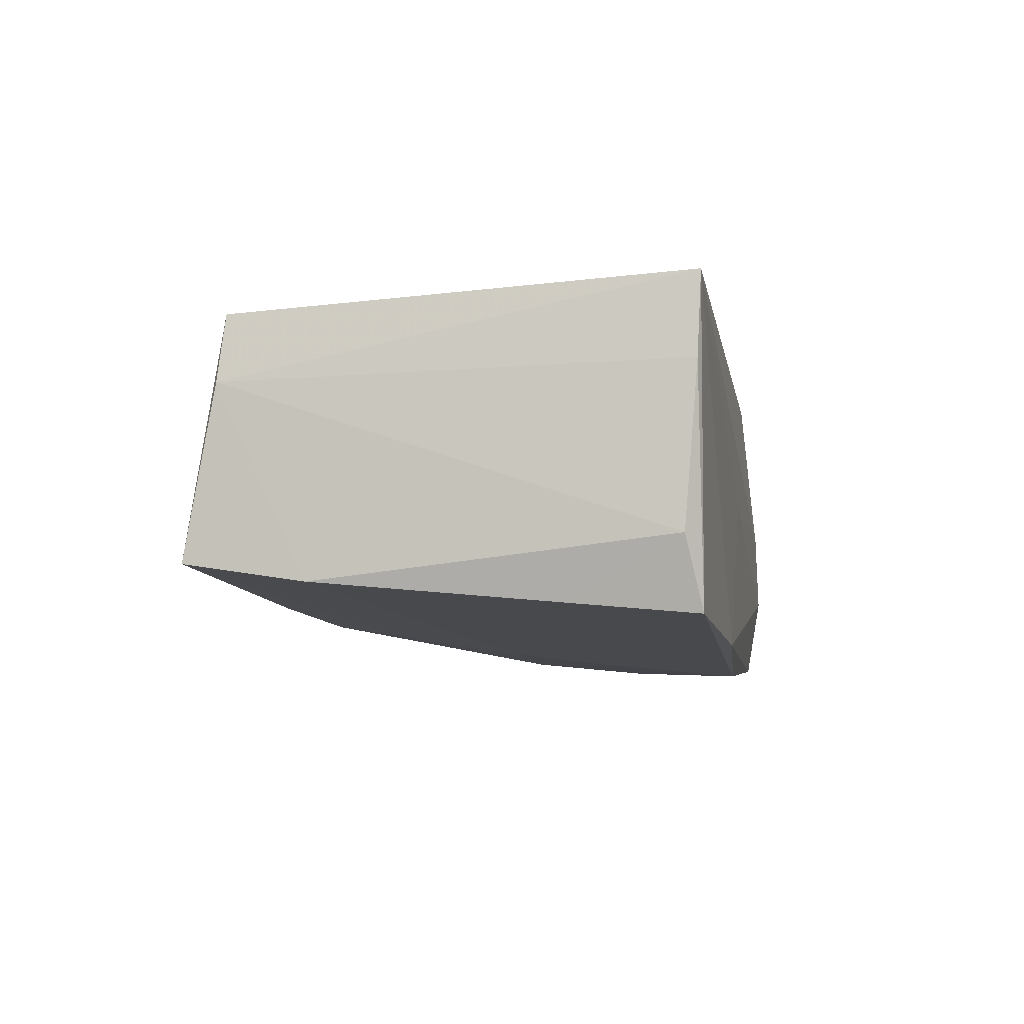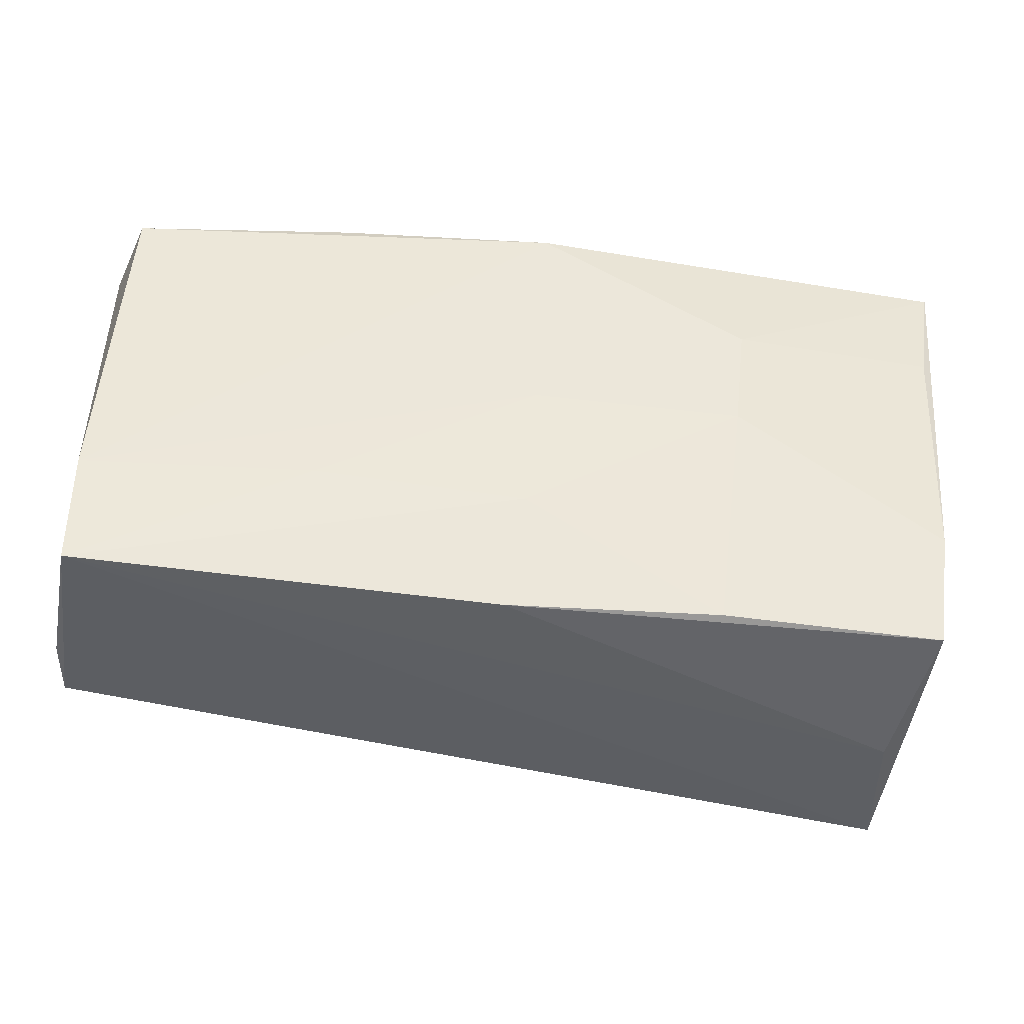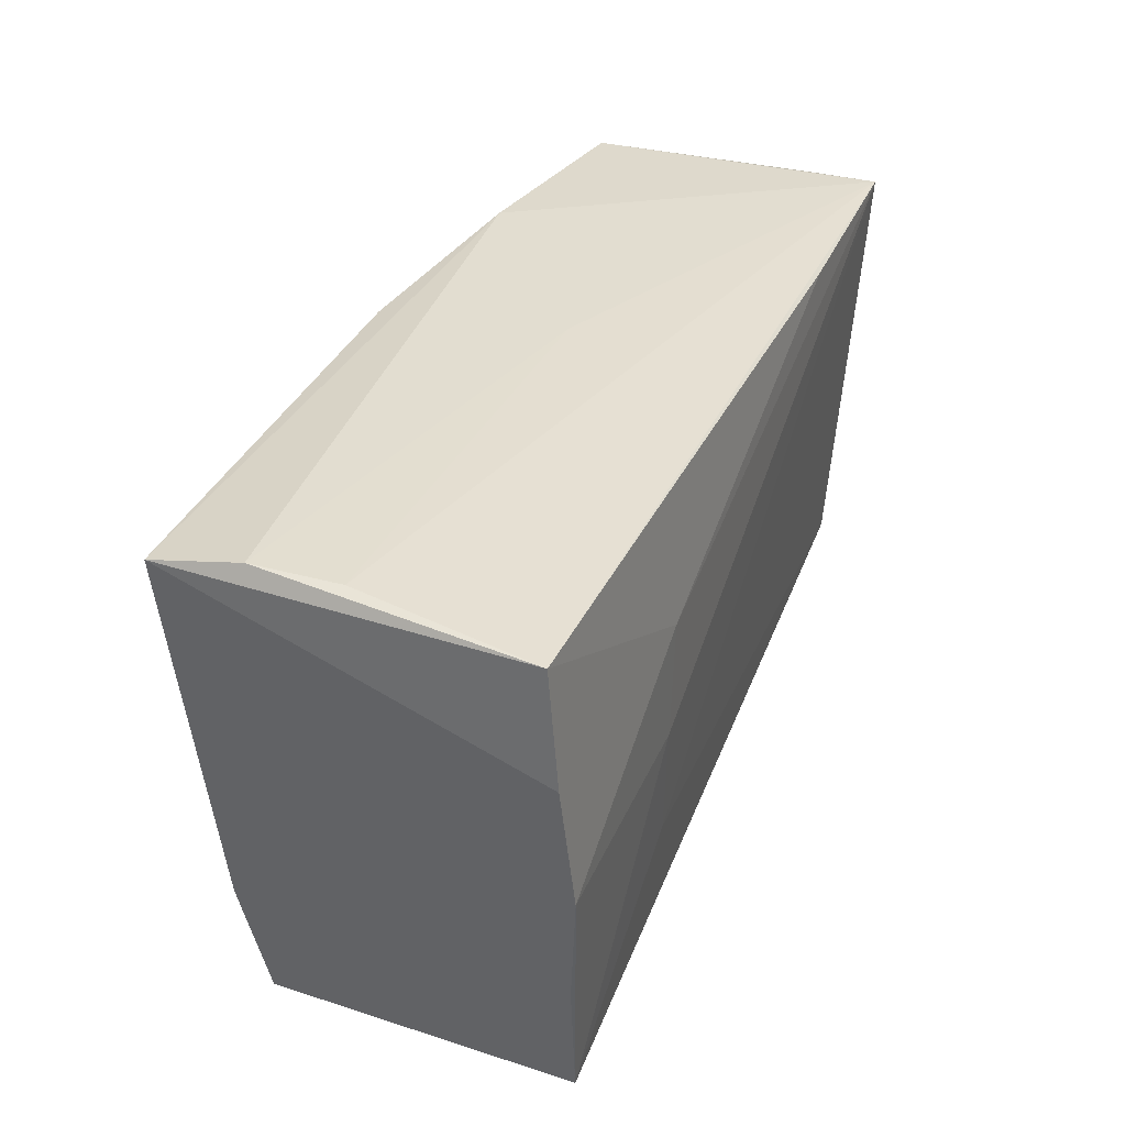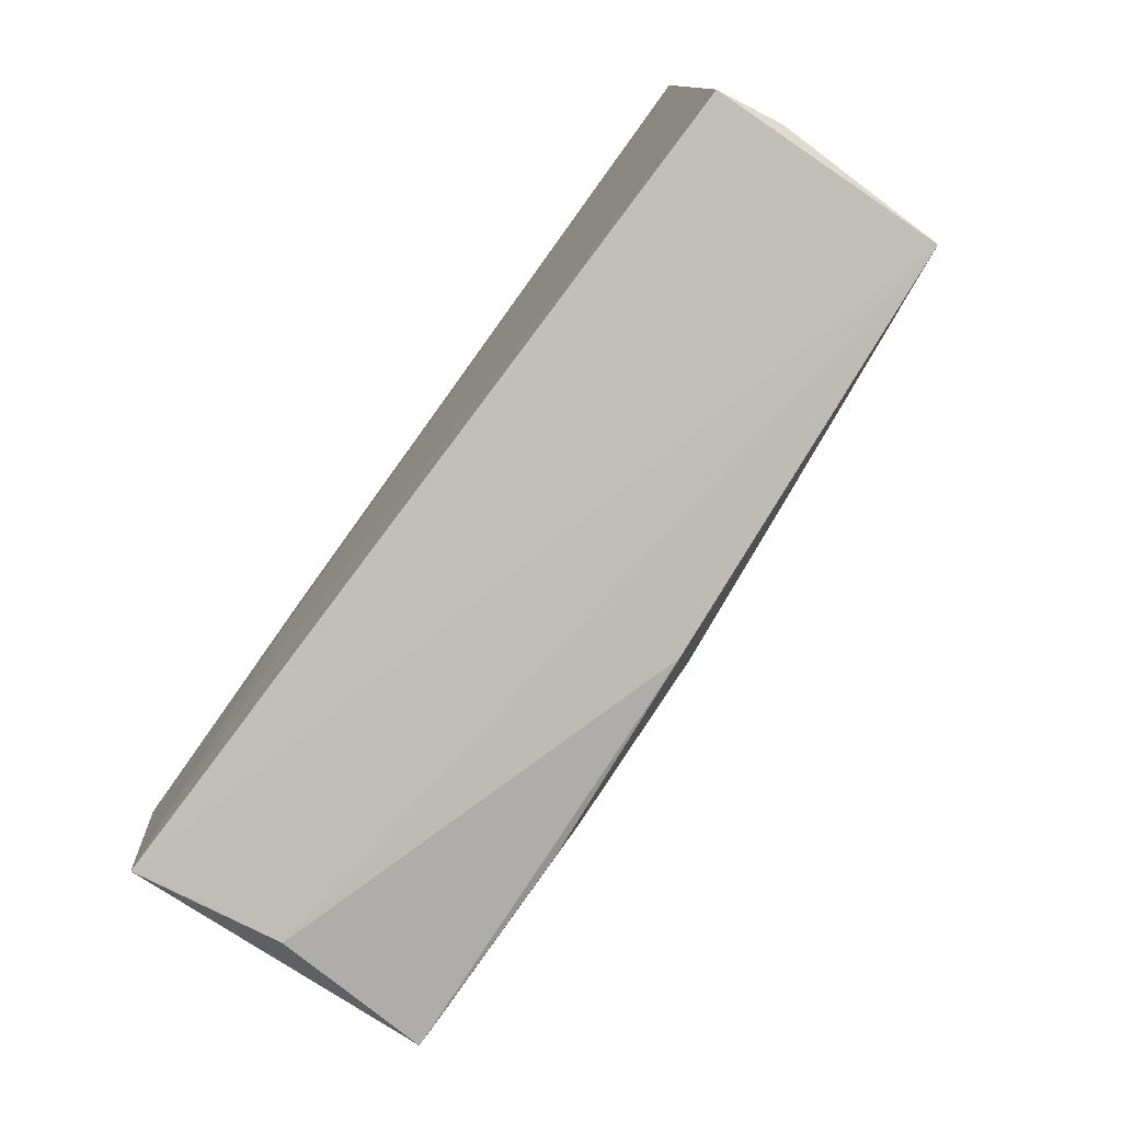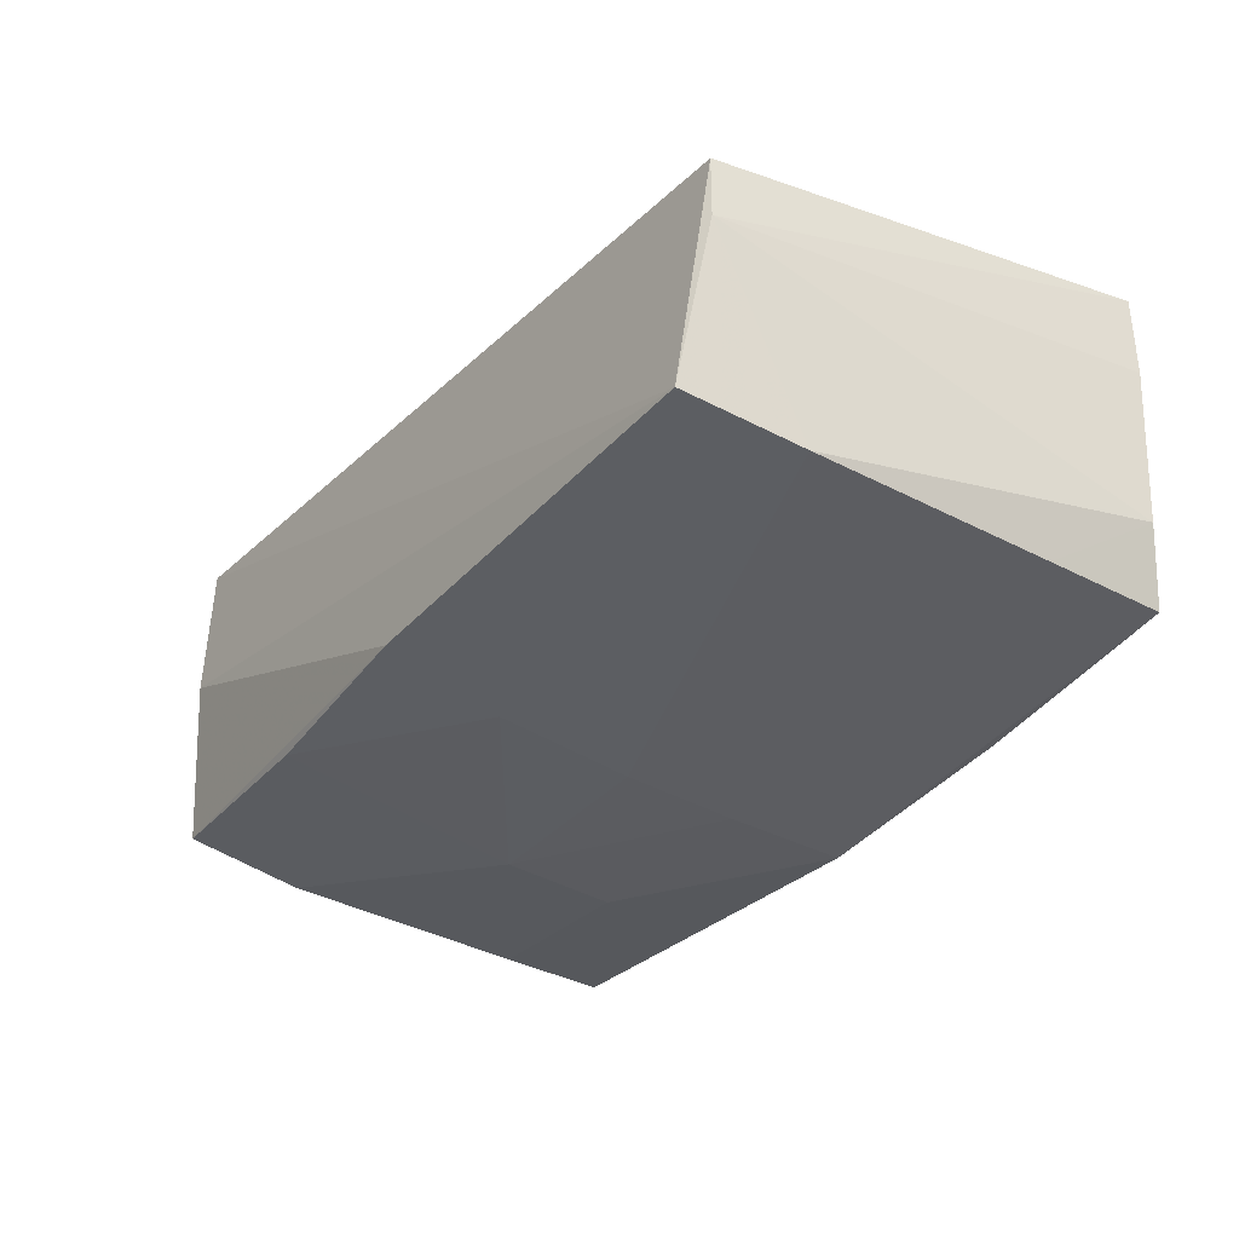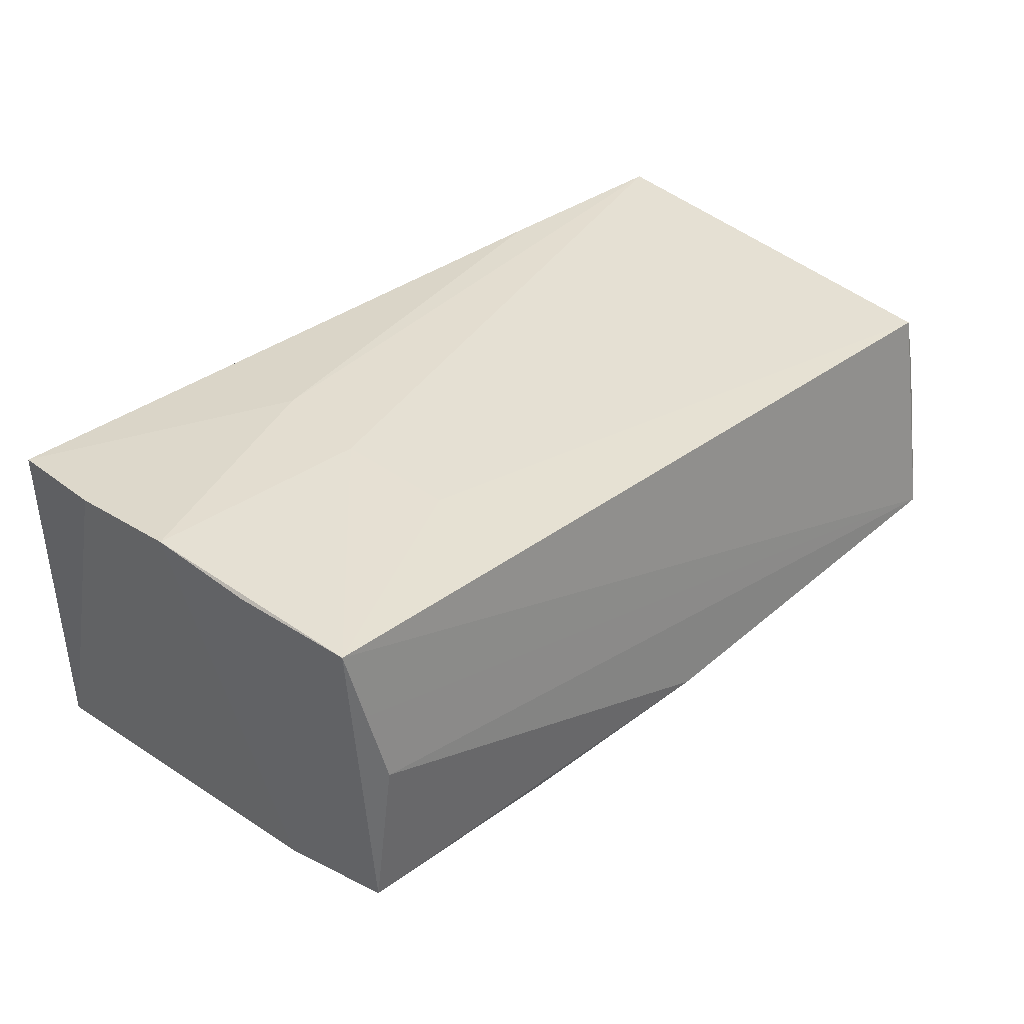
<metadata>
{"format":"obj","ext":"obj","renderer":"f3d","projection":"perspective","resolution":1024,"background":"white","views":[{"elev":-4.1,"azim":99.7,"up":"+Z"},{"elev":-47.3,"azim":169.6,"up":"+Y"},{"elev":34.5,"azim":-69.0,"up":"+Y"},{"elev":-79.7,"azim":54.2,"up":"+Y"},{"elev":-28.1,"azim":58.2,"up":"+Z"},{"elev":35.7,"azim":-42.6,"up":"+Z"}]}
</metadata>
<code>
v 0.0556 -0.02562 0.009294
v -0.02413 -0.001918 0.02056
v -0.05015 0.02836 -0.01284
v 0.02709 0.02836 -0.0192
v -0.05208 0.02583 0.0179
v 0.02808 -0.01538 -0.01562
v 0.05449 -0.02489 0.01692
v -0.01991 -0.03138 -0.01643
v 0.05533 -0.01554 -0.01242
v 0.05498 -0.0295 -0.01042
v 0.0539 0.02699 -0.01596
v 0.003334 -0.01771 -0.0178
v 0.05496 0.02698 0.02018
v 0.001706 0.01246 -0.0219
v 0.001278 0.02703 -0.02321
v 0.0562 0.02522 -0.007578
v -0.04957 0.028 -0.002866
v -0.02407 0.01221 -0.02321
v -0.02266 -0.001893 -0.02192
v -0.04599 -0.03138 -0.01696
v -0.04758 -0.01711 -0.01963
v 0.002326 -0.001443 -0.02036
v -0.02251 -0.01627 0.01966
v 0.05441 0.01284 -0.01479
v -0.05029 -0.01566 0.01951
v -0.04823 -0.03051 0.01927
v 0.005226 -0.03205 -0.01422
v 0.003335 0.02801 -0.001321
v -0.04608 -0.0316 0.01059
v -0.05082 0.02661 -0.02321
v 0.05566 0.02661 0.01073
v -0.02277 0.01138 0.02052
v 0.02959 0.02635 0.02011
v -0.04867 0.01277 -0.02267
v -0.05247 0.01224 0.01914
v -0.04455 -0.03273 0.001778
v -0.05154 -0.002112 0.02048
f 30 5 3
f 30 37 35
f 35 5 30
f 16 11 31
f 27 10 36
f 36 20 27
f 21 37 30
f 10 7 26
f 26 20 36
f 1 7 10
f 1 16 31
f 14 15 9
f 9 1 10
f 16 1 9
f 6 9 10
f 19 15 14
f 32 35 37
f 5 35 32
f 36 10 29
f 29 26 36
f 10 26 29
f 20 26 25
f 25 21 20
f 25 26 37
f 37 21 25
f 17 3 5
f 17 28 3
f 31 11 13
f 28 17 13
f 13 17 5
f 13 1 31
f 7 1 13
f 30 3 4
f 4 15 30
f 11 15 4
f 3 28 4
f 4 13 11
f 28 13 4
f 11 16 24
f 16 9 24
f 24 15 11
f 24 9 15
f 22 19 14
f 14 9 22
f 9 6 22
f 30 15 18
f 15 19 18
f 5 32 33
f 33 13 5
f 32 13 33
f 23 26 7
f 7 13 23
f 12 22 6
f 10 27 12
f 12 6 10
f 19 22 12
f 30 18 34
f 34 21 30
f 34 19 21
f 34 18 19
f 2 23 13
f 2 32 37
f 2 13 32
f 37 26 2
f 26 23 2
f 19 12 8
f 20 21 8
f 21 19 8
f 8 27 20
f 8 12 27

</code>
